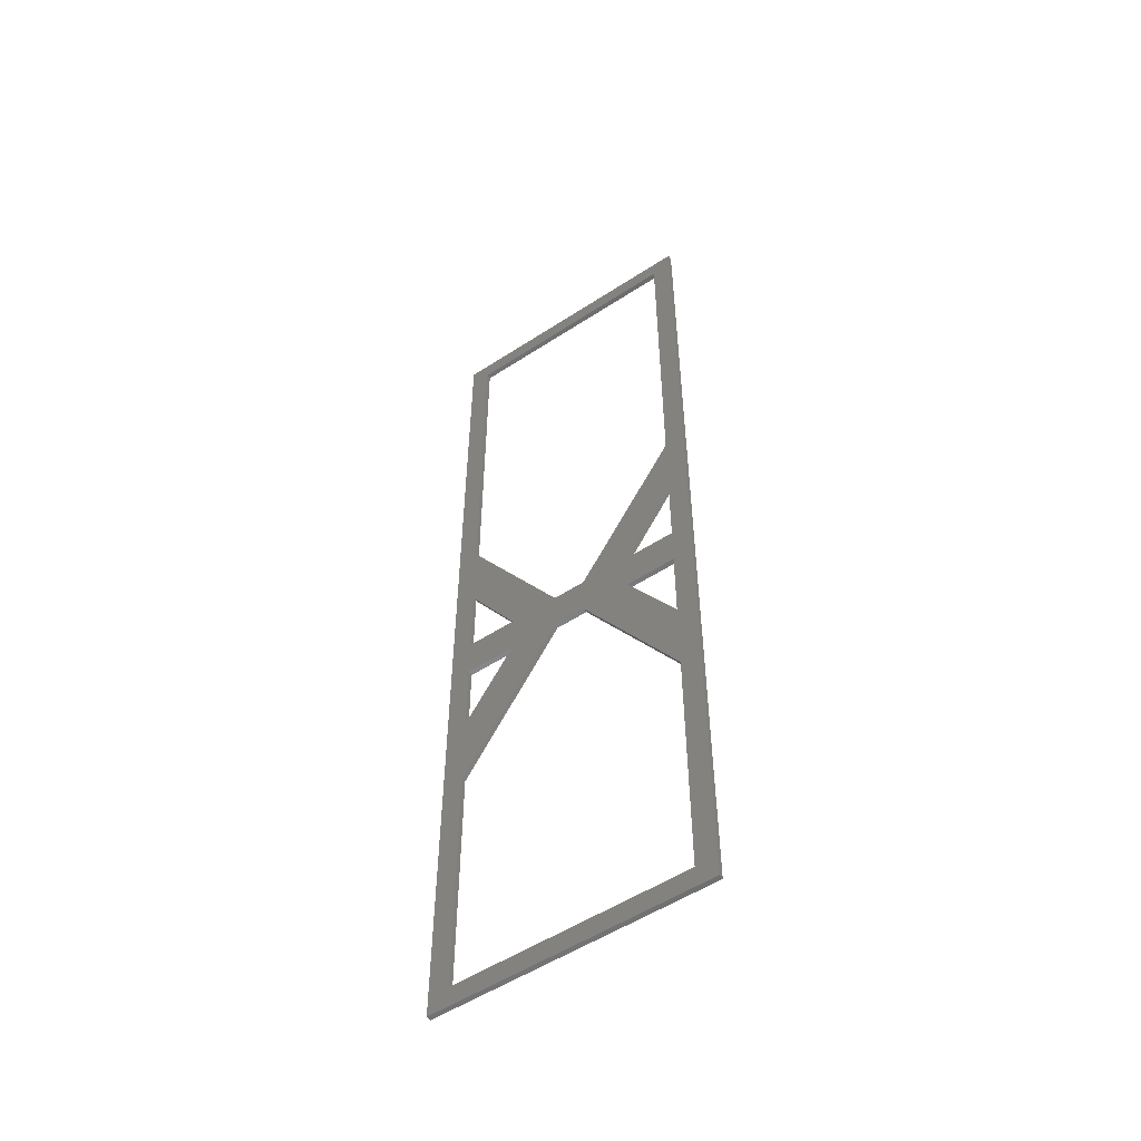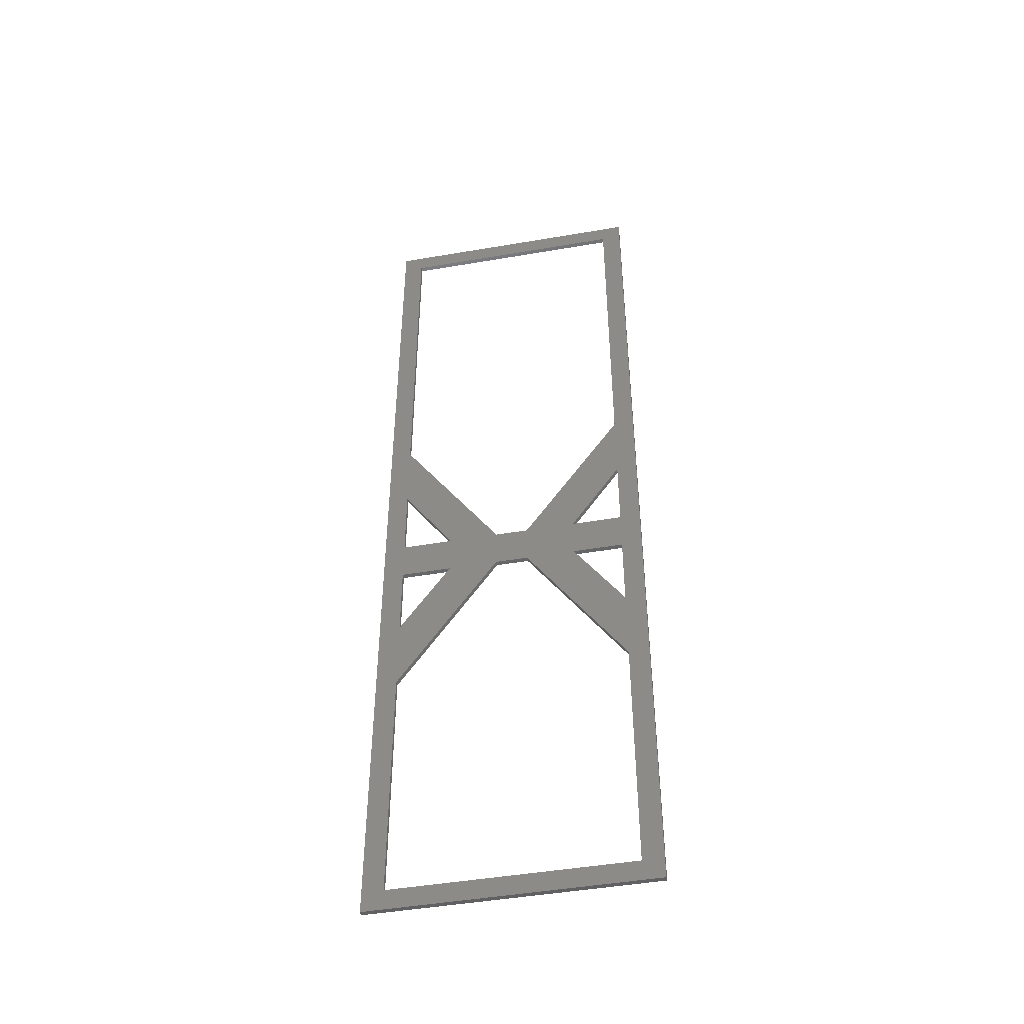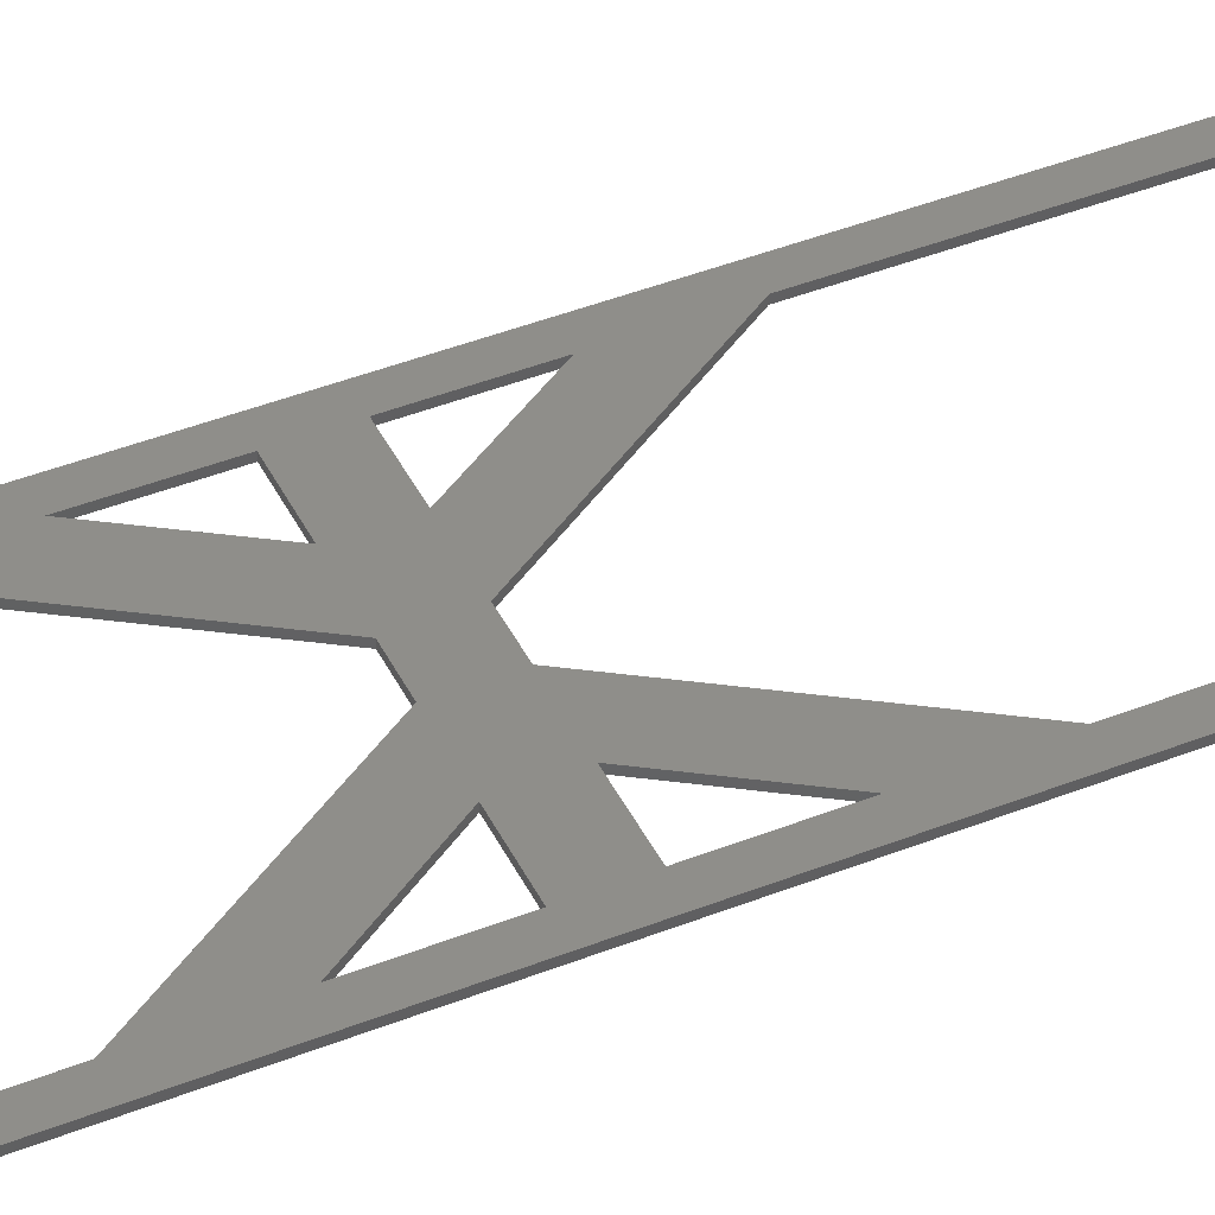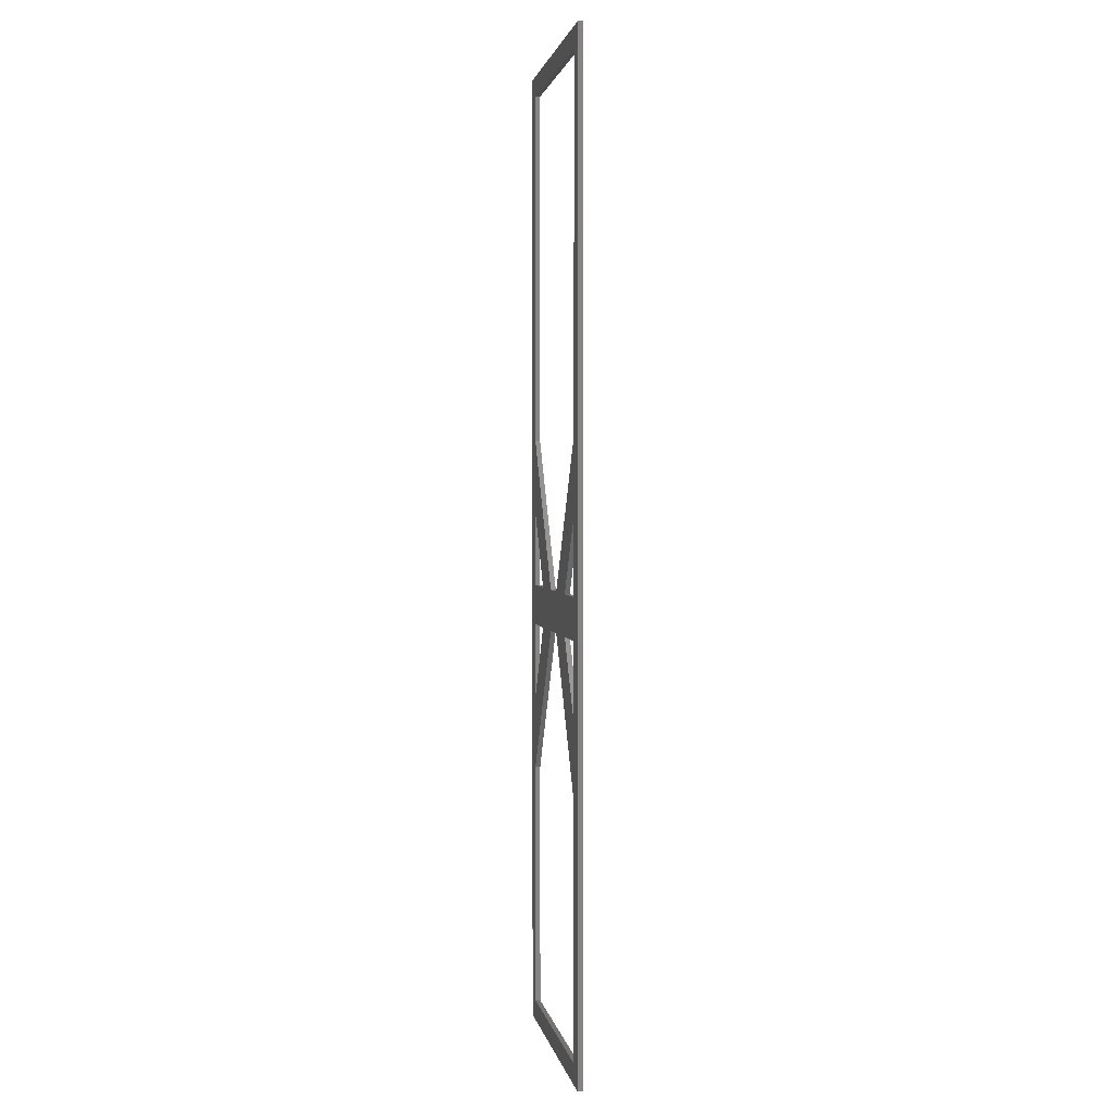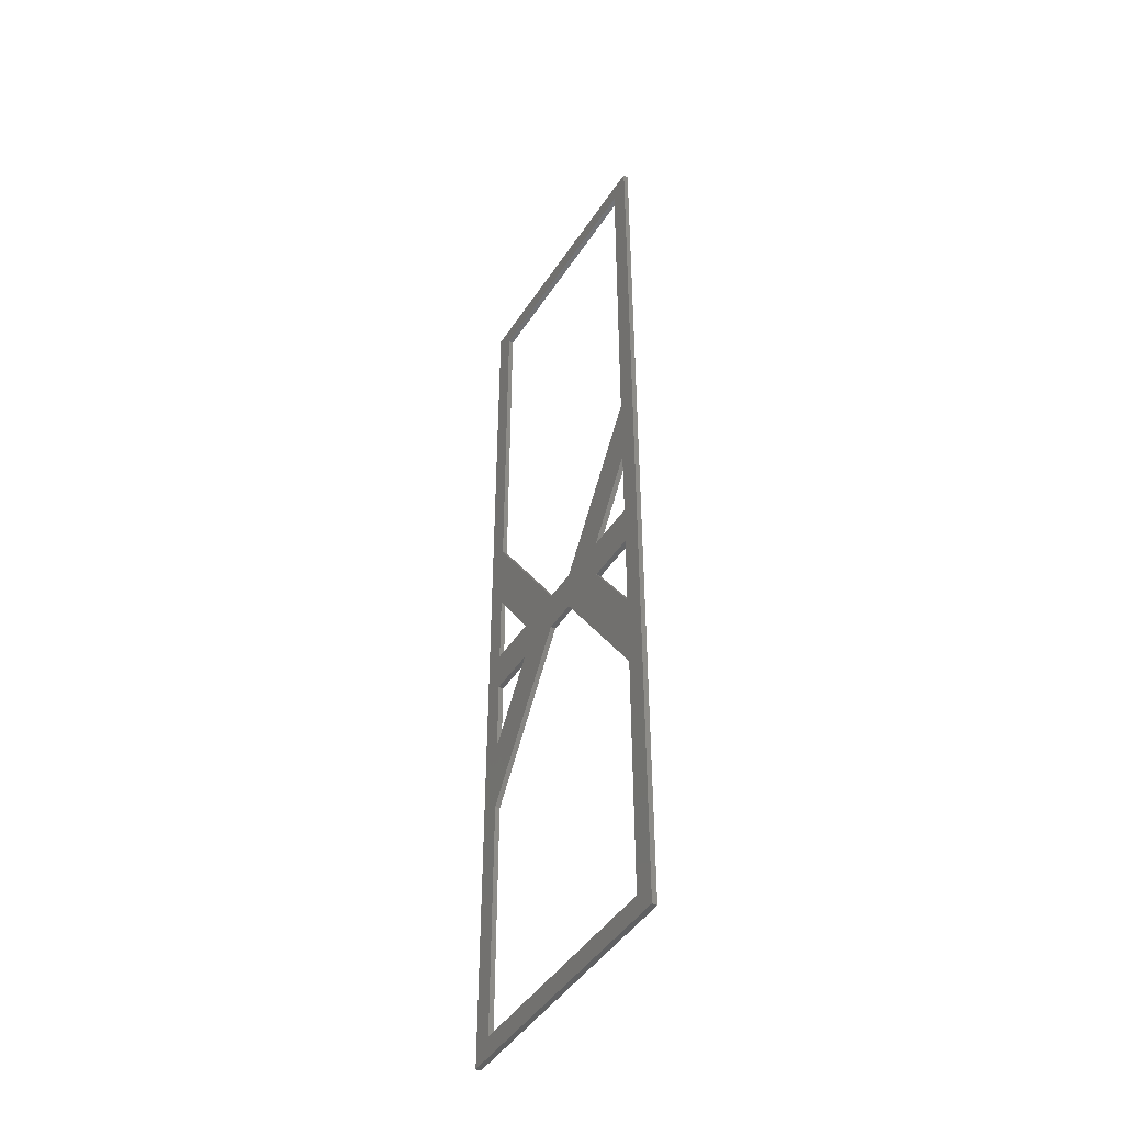
<metadata>
{"format":"stl","ext":"stl","renderer":"f3d","projection":"perspective","resolution":1024,"background":"white","views":[{"elev":-53.7,"azim":34.8,"up":"+Y"},{"elev":-46.8,"azim":11.0,"up":"+Y"},{"elev":43.5,"azim":65.0,"up":"+Z"},{"elev":2.0,"azim":-99.4,"up":"+Y"},{"elev":-45.6,"azim":-121.1,"up":"+Y"}]}
</metadata>
<code>
# stl→obj: 72 verts, 164 faces
v -1.7e-15 25 0
v 8 25 0
v 1.501 23.5 0
v -1e-15 13 0
v 1.501 17.96 0
v 5.197 23.5 0
v -1e-15 13 0.36
v -1.7e-15 25 0.36
v 1.501 23.5 0.36
v 8 25 0.36
v 1.501 17.96 0.36
v 5.197 23.5 0.36
v 5.197 26.5 0
v -1e-15 37 0
v 1.501 32.04 0
v 1.501 26.5 0
v -1e-15 37 0.36
v 5.197 26.5 0.36
v 1.501 32.04 0.36
v 1.501 26.5 0.36
v 20 25 0
v 20 13 0
v 18.5 23.5 0
v 12 25 0
v 14.8 23.5 0
v 18.5 17.96 0
v 20 25 0.36
v 20 13 0.36
v 18.5 23.5 0.36
v 14.8 23.5 0.36
v 12 25 0.36
v 18.5 17.96 0.36
v 18.5 26.5 0
v 20 37 0
v 18.5 32.04 0
v 14.8 26.5 0
v 20 37 0.36
v 18.5 26.5 0.36
v 18.5 32.04 0.36
v 14.8 26.5 0.36
v 20 -7 0
v -4.3e-15 -7 0
v 18.5 -5.499 0
v 1.501 12.55 0
v 8.803 23.5 0
v 11.2 23.5 0
v 18.5 12.55 0
v 1.501 -5.499 0
v 20 -7 0.36
v -4.3e-15 -7 0.36
v 18.5 -5.499 0.36
v 1.501 12.55 0.36
v 8.803 23.5 0.36
v 11.2 23.5 0.36
v 18.5 12.55 0.36
v 1.501 -5.499 0.36
v 1e-15 65 0
v 1.501 37.45 0
v 20 65 0
v 18.5 63.5 0
v 18.5 37.45 0
v 11.2 26.5 0
v 8.803 26.5 0
v 1.501 63.5 0
v 1e-15 65 0.36
v 20 65 0.36
v 1.501 37.45 0.36
v 18.5 63.5 0.36
v 18.5 37.45 0.36
v 11.2 26.5 0.36
v 8.803 26.5 0.36
v 1.501 63.5 0.36
f 1 2 3
f 2 4 5
f 4 1 3
f 3 2 6
f 3 5 4
f 5 6 2
f 1 4 7
f 8 1 7
f 8 9 10
f 10 11 7
f 7 9 8
f 9 12 10
f 9 7 11
f 11 10 12
f 3 9 5
f 5 9 11
f 5 11 6
f 6 11 12
f 6 12 3
f 3 12 9
f 2 1 13
f 1 14 15
f 14 2 13
f 13 1 16
f 13 15 14
f 15 16 1
f 14 1 8
f 17 14 8
f 10 18 8
f 8 19 17
f 17 18 10
f 18 20 8
f 18 17 19
f 19 8 20
f 13 18 15
f 15 18 19
f 15 19 16
f 16 19 20
f 16 20 13
f 13 20 18
f 21 22 23
f 22 24 25
f 24 21 23
f 23 22 26
f 23 25 24
f 25 26 22
f 22 21 27
f 28 22 27
f 27 29 28
f 28 30 31
f 31 29 27
f 29 32 28
f 29 31 30
f 30 28 32
f 23 29 25
f 25 29 30
f 25 30 26
f 26 30 32
f 26 32 23
f 23 32 29
f 21 24 33
f 24 34 35
f 34 21 33
f 33 24 36
f 33 35 34
f 35 36 24
f 21 34 37
f 27 21 37
f 27 38 31
f 31 39 37
f 37 38 27
f 38 40 31
f 38 37 39
f 39 31 40
f 33 38 35
f 35 38 39
f 35 39 36
f 36 39 40
f 36 40 33
f 33 40 38
f 41 42 43
f 42 4 44
f 4 2 45
f 2 24 46
f 24 22 47
f 22 41 43
f 43 42 48
f 43 47 22
f 47 46 24
f 46 45 2
f 45 44 4
f 44 48 42
f 42 41 49
f 50 42 49
f 4 42 50
f 7 4 50
f 41 22 28
f 49 41 28
f 49 51 50
f 50 52 7
f 7 53 10
f 10 54 31
f 31 55 28
f 28 51 49
f 51 56 50
f 51 28 55
f 55 31 54
f 54 10 53
f 53 7 52
f 52 50 56
f 43 51 47
f 47 51 55
f 47 55 46
f 46 55 54
f 46 54 45
f 45 54 53
f 45 53 44
f 44 53 52
f 44 52 48
f 48 52 56
f 48 56 43
f 43 56 51
f 14 57 58
f 57 59 60
f 59 34 61
f 34 24 62
f 24 2 63
f 2 14 58
f 58 57 64
f 58 63 2
f 63 62 24
f 62 61 34
f 61 60 59
f 60 64 57
f 57 14 17
f 65 57 17
f 59 57 65
f 66 59 65
f 34 59 66
f 37 34 66
f 17 67 65
f 65 68 66
f 66 69 37
f 37 70 31
f 31 71 10
f 10 67 17
f 67 72 65
f 67 10 71
f 71 31 70
f 70 37 69
f 69 66 68
f 68 65 72
f 58 67 63
f 63 67 71
f 63 71 62
f 62 71 70
f 62 70 61
f 61 70 69
f 61 69 60
f 60 69 68
f 60 68 64
f 64 68 72
f 64 72 58
f 58 72 67

</code>
